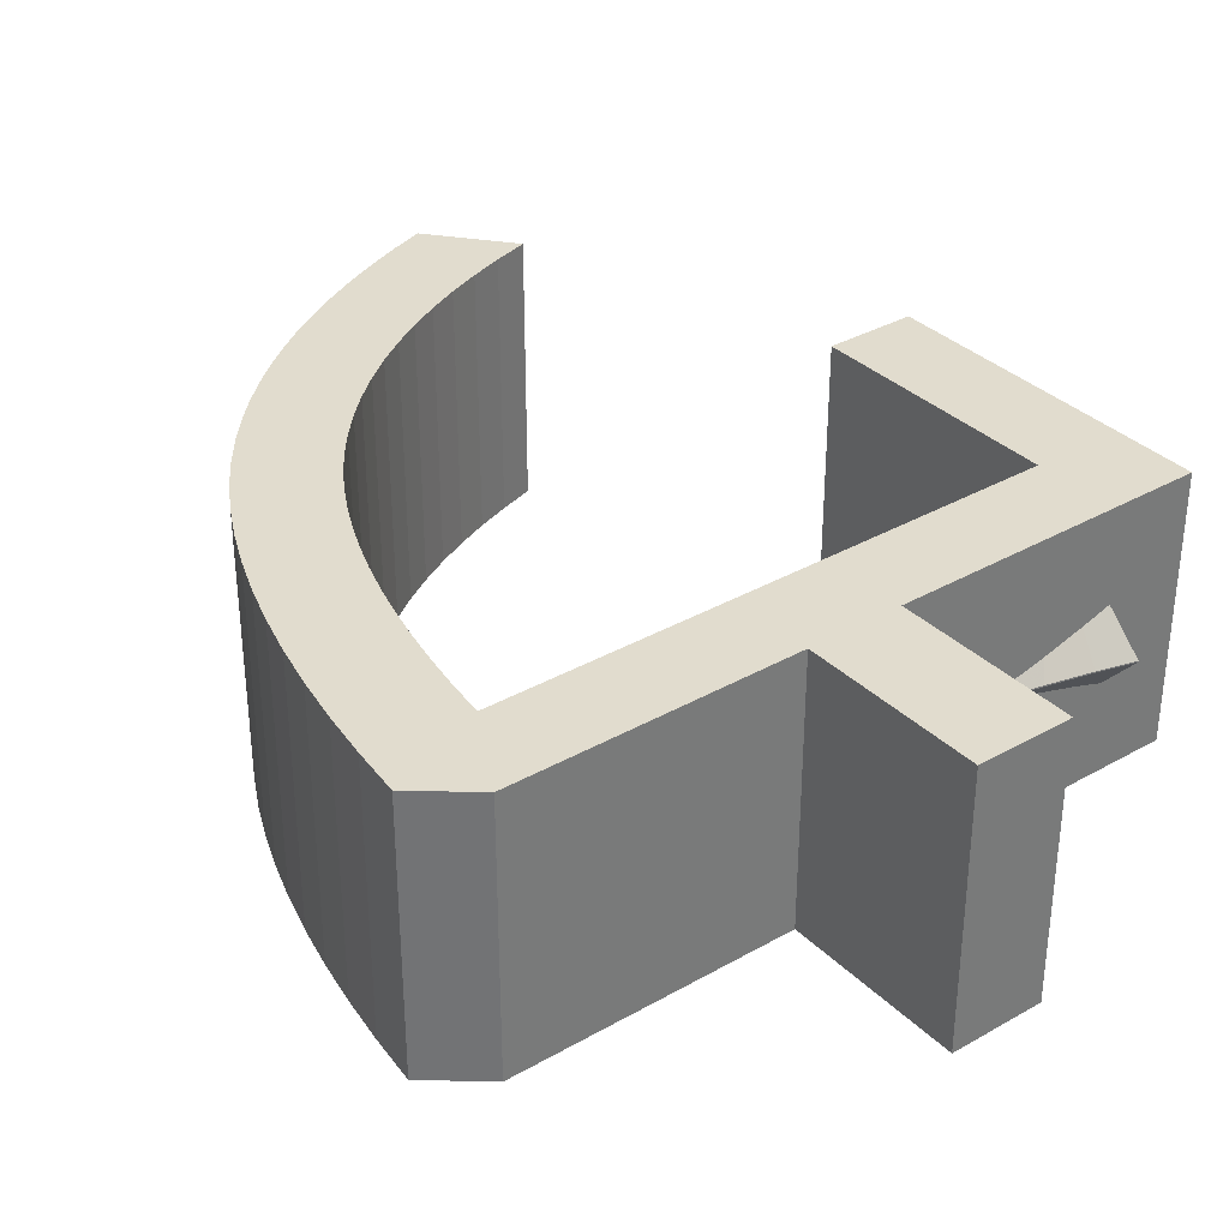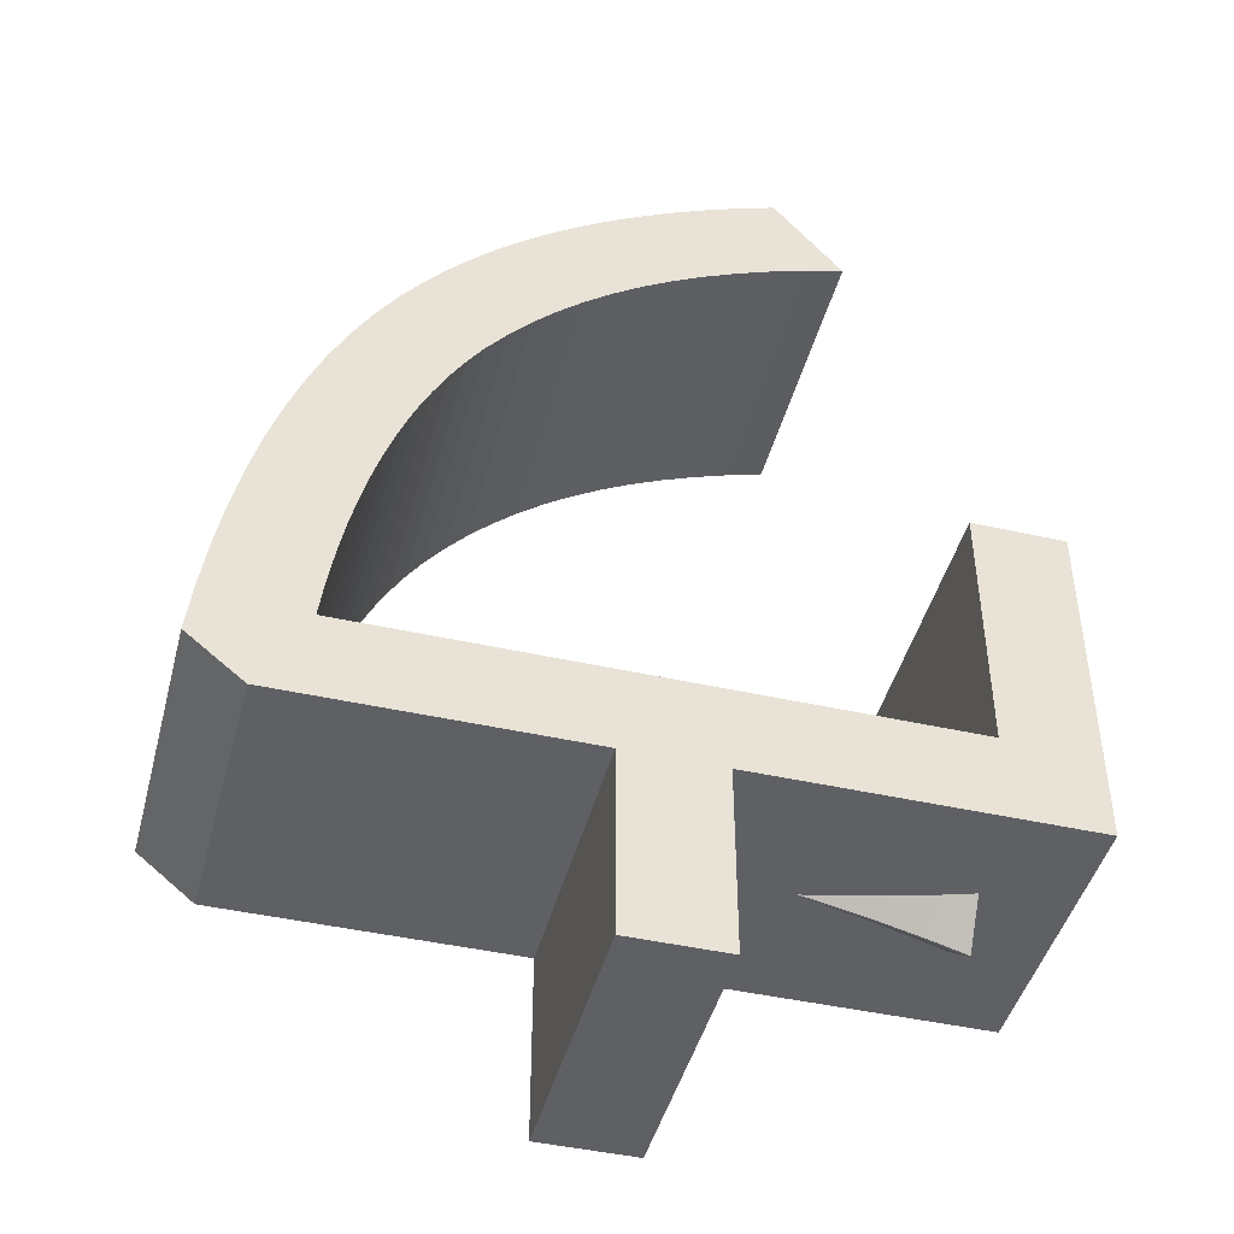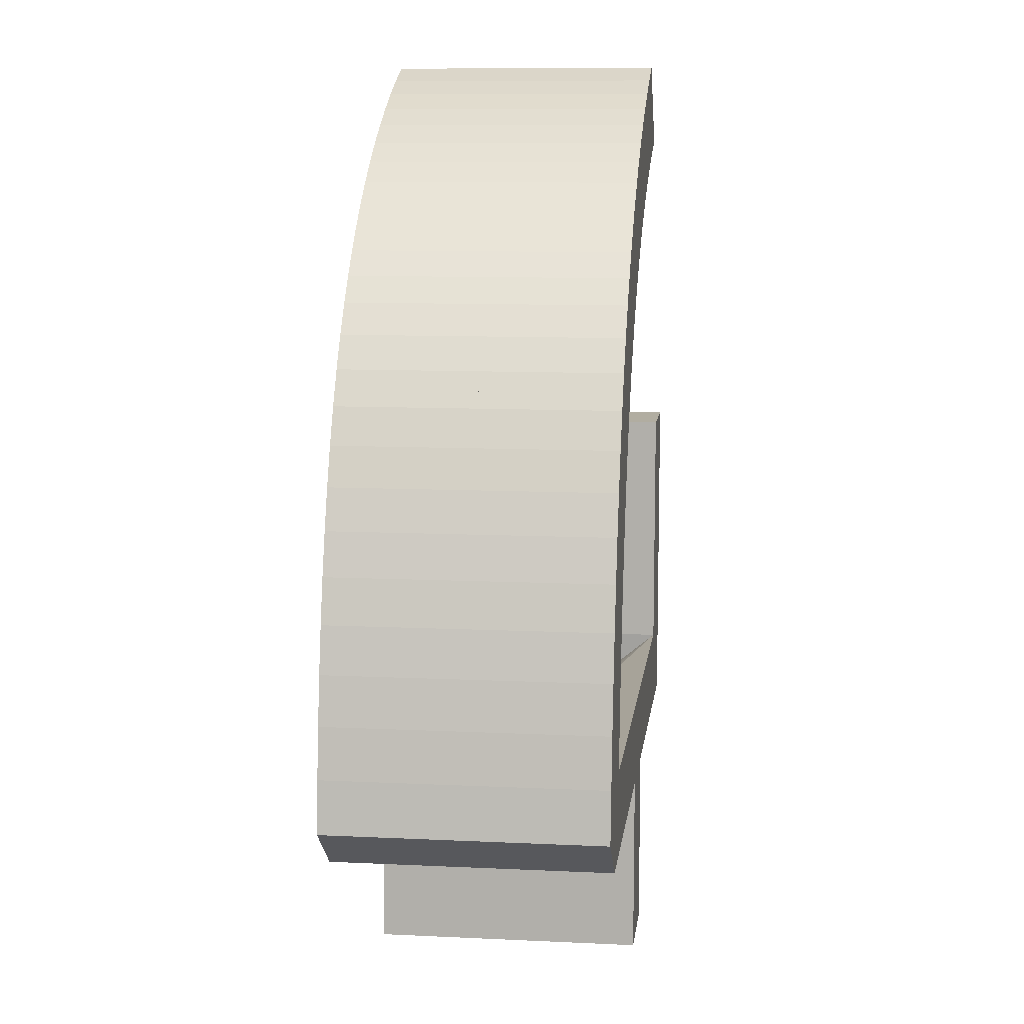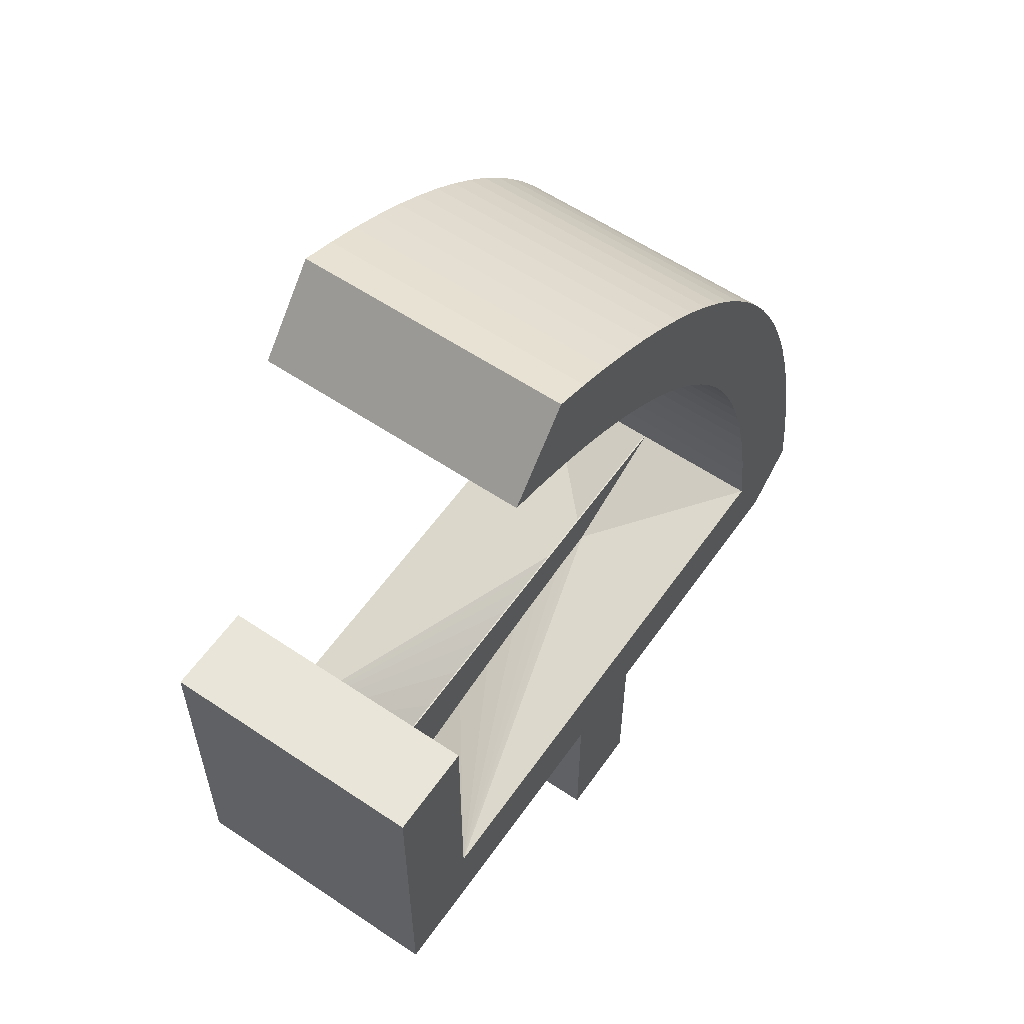
<metadata>
{"format":"obj","ext":"obj","renderer":"f3d","projection":"perspective","resolution":1024,"background":"white","views":[{"elev":34.0,"azim":142.4,"up":"+Y"},{"elev":-44.9,"azim":165.4,"up":"+Z"},{"elev":10.3,"azim":96.9,"up":"+Z"},{"elev":58.5,"azim":-55.2,"up":"+Z"}]}
</metadata>
<code>
o Curve_Mesh
v 2.369 0 -0.000289
v 3.064 0 -0.000289
v 3.064 0 1.343
v 5.18 0 1.343
v 5.586 0 1.674
v 5.544 0 2.051
v 5.492 0 2.413
v 5.429 0 2.76
v 5.355 0 3.092
v 5.271 0 3.409
v 5.175 0 3.711
v 5.069 0 3.998
v 4.952 0 4.27
v 4.823 0 4.527
v 4.684 0 4.769
v 4.535 0 4.996
v 4.374 0 5.208
v 4.223 0 5.386
v 4.061 0 5.557
v 3.89 0 5.721
v 3.708 0 5.878
v 3.516 0 6.027
v 3.314 0 6.17
v 3.101 0 6.305
v 2.878 0 6.433
v 2.645 0 6.554
v 2.402 0 6.668
v 2.149 0 6.774
v 1.885 0 6.874
v 1.879 0 6.866
v 1.86 0 6.844
v 1.832 0 6.81
v 1.795 0 6.766
v 1.751 0 6.713
v 1.702 0 6.655
v 1.65 0 6.593
v 1.596 0 6.528
v 1.542 0 6.464
v 1.49 0 6.401
v 1.441 0 6.343
v 1.397 0 6.291
v 1.673 0 6.204
v 1.938 0 6.108
v 2.191 0 6.004
v 2.432 0 5.889
v 2.662 0 5.766
v 2.88 0 5.634
v 3.086 0 5.492
v 3.281 0 5.341
v 3.464 0 5.181
v 3.636 0 5.012
v 3.796 0 4.833
v 3.944 0 4.646
v 4.058 0 4.48
v 4.165 0 4.304
v 4.265 0 4.117
v 4.358 0 3.921
v 4.444 0 3.713
v 4.522 0 3.496
v 4.593 0 3.268
v 4.657 0 3.029
v 4.714 0 2.78
v 4.764 0 2.521
v 4.806 0 2.252
v 4.841 0 1.972
v 4.786 0 1.972
v 4.629 0 1.972
v 4.386 0 1.972
v 4.07 0 1.972
v 3.697 0 1.972
v 3.28 0 1.972
v 2.834 0 1.972
v 2.374 0 1.972
v 1.914 0 1.972
v 1.468 0 1.972
v 1.051 0 1.972
v 0.678 0 1.972
v 0.678 0 3.869
v 0 0 3.869
v 0 0 1.343
v 2.369 0 1.343
v 2.369 0.01 -0.000289
v 3.064 0.01 -0.000289
v 3.064 0.01 1.343
v 5.18 0.01 1.343
v 5.586 0.01 1.674
v 5.544 0.01 2.051
v 5.492 0.01 2.413
v 5.429 0.01 2.76
v 5.355 0.01 3.092
v 5.271 0.01 3.409
v 5.175 0.01 3.711
v 5.069 0.01 3.998
v 4.952 0.01 4.27
v 4.823 0.01 4.527
v 4.684 0.01 4.769
v 4.535 0.01 4.996
v 4.374 0.01 5.208
v 4.223 0.01 5.386
v 4.061 0.01 5.557
v 3.89 0.01 5.721
v 3.708 0.01 5.878
v 3.516 0.01 6.027
v 3.314 0.01 6.17
v 3.101 0.01 6.305
v 2.878 0.01 6.433
v 2.645 0.01 6.554
v 2.402 0.01 6.668
v 2.149 0.01 6.774
v 1.885 0.01 6.874
v 1.879 0.01 6.866
v 1.86 0.01 6.844
v 1.832 0.01 6.81
v 1.795 0.01 6.766
v 1.751 0.01 6.713
v 1.702 0.01 6.655
v 1.65 0.01 6.593
v 1.596 0.01 6.528
v 1.542 0.01 6.464
v 1.49 0.01 6.401
v 1.441 0.01 6.343
v 1.397 0.01 6.291
v 1.673 0.01 6.204
v 1.938 0.01 6.108
v 2.191 0.01 6.004
v 2.432 0.01 5.889
v 2.662 0.01 5.766
v 2.88 0.01 5.634
v 3.086 0.01 5.492
v 3.281 0.01 5.341
v 3.464 0.01 5.181
v 3.636 0.01 5.012
v 3.796 0.01 4.833
v 3.944 0.01 4.646
v 4.058 0.01 4.48
v 4.165 0.01 4.304
v 4.265 0.01 4.117
v 4.358 0.01 3.921
v 4.444 0.01 3.713
v 4.522 0.01 3.496
v 4.593 0.01 3.268
v 4.657 0.01 3.029
v 4.714 0.01 2.78
v 4.764 0.01 2.521
v 4.806 0.01 2.252
v 4.841 0.01 1.972
v 4.786 0.01 1.972
v 4.629 0.01 1.972
v 4.386 0.01 1.972
v 4.07 0.01 1.972
v 3.697 0.01 1.972
v 3.28 0.01 1.972
v 2.834 0.01 1.972
v 2.374 0.01 1.972
v 1.914 0.01 1.972
v 1.468 0.01 1.972
v 1.051 0.01 1.972
v 0.678 0.01 1.972
v 0.678 0.01 3.869
v 0 0.01 3.869
v 0 0.01 1.343
v 2.369 0.01 1.343
v 2.369 -1 -0.000289
v 3.064 -1 -0.000289
v 3.064 -1 1.343
v 5.18 -1 1.343
v 5.586 -1 1.674
v 5.544 -1 2.051
v 5.492 -1 2.413
v 5.429 -1 2.76
v 5.355 -1 3.092
v 5.271 -1 3.409
v 5.175 -1 3.711
v 5.069 -1 3.998
v 4.952 -1 4.27
v 4.823 -1 4.527
v 4.684 -1 4.769
v 4.535 -1 4.996
v 4.374 -1 5.208
v 4.223 -1 5.386
v 4.061 -1 5.557
v 3.89 -1 5.721
v 3.708 -1 5.878
v 3.516 -1 6.027
v 3.314 -1 6.17
v 3.101 -1 6.305
v 2.878 -1 6.433
v 2.645 -1 6.554
v 2.402 -1 6.668
v 2.149 -1 6.774
v 1.885 -1 6.874
v 1.879 -1 6.866
v 1.86 -1 6.844
v 1.832 -1 6.81
v 1.795 -1 6.766
v 1.751 -1 6.713
v 1.702 -1 6.655
v 1.65 -1 6.593
v 1.596 -1 6.528
v 1.542 -1 6.464
v 1.49 -1 6.401
v 1.441 -1 6.343
v 1.397 -1 6.291
v 1.673 -1 6.204
v 1.938 -1 6.108
v 2.191 -1 6.004
v 2.432 -1 5.889
v 2.662 -1 5.766
v 2.88 -1 5.634
v 3.086 -1 5.492
v 3.281 -1 5.341
v 3.464 -1 5.181
v 3.636 -1 5.012
v 3.796 -1 4.833
v 3.944 -1 4.646
v 4.058 -1 4.48
v 4.165 -1 4.304
v 4.265 -1 4.117
v 4.358 -1 3.921
v 4.444 -1 3.713
v 4.522 -1 3.496
v 4.593 -1 3.268
v 4.657 -1 3.029
v 4.714 -1 2.78
v 4.764 -1 2.521
v 4.806 -1 2.252
v 4.841 -1 1.972
v 3.861 0 1.591
v 3.709 0 1.58
v 3.474 0 1.562
v 3.17 0 1.536
v 2.815 0 1.501
v 2.423 0 1.456
v 2.013 0 1.401
v 1.605 0 1.333
v 1.218 0 1.254
v 0.871 0 1.17
v 0.5809 0 1.089
v 0.678 -1 1.972
v 0.678 -1 3.869
v 0 -1 3.869
v 0 -1 1.343
v 2.369 -1 1.343
v 2.369 1.01 -0.000289
v 3.064 1.01 -0.000289
v 3.064 1.01 1.343
v 5.18 1.01 1.343
v 5.586 1.01 1.674
v 5.544 1.01 2.051
v 5.492 1.01 2.413
v 5.429 1.01 2.76
v 5.355 1.01 3.092
v 5.271 1.01 3.409
v 5.175 1.01 3.711
v 5.069 1.01 3.998
v 4.952 1.01 4.27
v 4.823 1.01 4.527
v 4.684 1.01 4.769
v 4.535 1.01 4.996
v 4.374 1.01 5.208
v 4.223 1.01 5.386
v 4.061 1.01 5.557
v 3.89 1.01 5.721
v 3.708 1.01 5.878
v 3.516 1.01 6.027
v 3.314 1.01 6.17
v 3.101 1.01 6.305
v 2.878 1.01 6.433
v 2.645 1.01 6.554
v 2.402 1.01 6.668
v 2.149 1.01 6.774
v 1.885 1.01 6.874
v 1.879 1.01 6.866
v 1.86 1.01 6.844
v 1.832 1.01 6.81
v 1.795 1.01 6.766
v 1.751 1.01 6.713
v 1.702 1.01 6.655
v 1.65 1.01 6.593
v 1.596 1.01 6.528
v 1.542 1.01 6.464
v 1.49 1.01 6.401
v 1.441 1.01 6.343
v 1.397 1.01 6.291
v 1.673 1.01 6.204
v 1.938 1.01 6.108
v 2.191 1.01 6.004
v 2.432 1.01 5.889
v 2.662 1.01 5.766
v 2.88 1.01 5.634
v 3.086 1.01 5.492
v 3.281 1.01 5.341
v 3.464 1.01 5.181
v 3.636 1.01 5.012
v 3.796 1.01 4.833
v 3.944 1.01 4.646
v 4.058 1.01 4.48
v 4.165 1.01 4.304
v 4.265 1.01 4.117
v 4.358 1.01 3.921
v 4.444 1.01 3.713
v 4.522 1.01 3.496
v 4.593 1.01 3.268
v 4.657 1.01 3.029
v 4.714 1.01 2.78
v 4.764 1.01 2.521
v 4.806 1.01 2.252
v 4.841 1.01 1.972
v 3.861 0.01 1.591
v 3.709 0.01 1.58
v 3.474 0.01 1.562
v 3.17 0.01 1.536
v 2.815 0.01 1.501
v 2.423 0.01 1.456
v 2.013 0.01 1.401
v 1.605 0.01 1.333
v 1.218 0.01 1.254
v 0.871 0.01 1.17
v 0.5809 0.01 1.089
v 0.678 1.01 1.972
v 0.678 1.01 3.869
v 0 1.01 3.869
v 0 1.01 1.343
v 2.369 1.01 1.343
f 3 2 1
f 3 1 81
f 5 4 3
f 5 3 81
f 5 81 80
f 5 80 77
f 77 80 79
f 6 5 65
f 65 5 77
f 6 65 64
f 66 65 77
f 67 66 77
f 68 67 77
f 69 68 77
f 70 69 77
f 71 70 77
f 72 71 77
f 73 72 77
f 74 73 77
f 75 74 77
f 76 75 77
f 78 77 79
f 7 6 64
f 7 64 63
f 8 7 63
f 8 63 62
f 9 8 62
f 9 62 61
f 9 61 60
f 10 9 60
f 10 60 59
f 11 10 59
f 11 59 58
f 12 11 58
f 12 58 57
f 12 57 56
f 13 12 56
f 13 56 55
f 14 13 55
f 14 55 54
f 14 54 53
f 15 14 53
f 15 53 52
f 16 15 52
f 16 52 51
f 17 16 51
f 17 51 50
f 17 50 49
f 18 17 49
f 18 49 48
f 19 18 48
f 19 48 47
f 20 19 47
f 20 47 46
f 21 20 46
f 21 46 45
f 22 21 45
f 22 45 44
f 22 44 43
f 23 22 43
f 23 43 42
f 24 23 42
f 24 42 41
f 24 41 40
f 25 24 40
f 25 40 39
f 25 39 38
f 26 25 38
f 26 38 37
f 26 37 36
f 27 26 36
f 27 36 35
f 27 35 34
f 28 27 34
f 28 34 33
f 28 33 32
f 29 28 32
f 29 32 31
f 29 31 30
f 84 82 83
f 84 162 82
f 86 84 85
f 86 162 84
f 86 161 162
f 86 158 161
f 158 160 161
f 87 146 86
f 146 158 86
f 87 145 146
f 147 158 146
f 148 158 147
f 149 158 148
f 150 158 149
f 151 158 150
f 152 158 151
f 153 158 152
f 154 158 153
f 155 158 154
f 156 158 155
f 157 158 156
f 159 160 158
f 88 145 87
f 88 144 145
f 89 144 88
f 89 143 144
f 90 143 89
f 90 142 143
f 90 141 142
f 91 141 90
f 91 140 141
f 92 140 91
f 92 139 140
f 93 139 92
f 93 138 139
f 93 137 138
f 94 137 93
f 94 136 137
f 95 136 94
f 95 135 136
f 95 134 135
f 96 134 95
f 96 133 134
f 97 133 96
f 97 132 133
f 98 132 97
f 98 131 132
f 98 130 131
f 99 130 98
f 99 129 130
f 100 129 99
f 100 128 129
f 101 128 100
f 101 127 128
f 102 127 101
f 102 126 127
f 103 126 102
f 103 125 126
f 103 124 125
f 104 124 103
f 104 123 124
f 105 123 104
f 105 122 123
f 105 121 122
f 106 121 105
f 106 120 121
f 106 119 120
f 107 119 106
f 107 118 119
f 107 117 118
f 108 117 107
f 108 116 117
f 108 115 116
f 109 115 108
f 109 114 115
f 109 113 114
f 110 113 109
f 110 112 113
f 110 111 112
f 27 28 109 108
f 11 12 93 92
f 76 77 158 157
f 12 13 94 93
f 62 63 144 143
f 77 78 159 158
f 23 24 105 104
f 33 34 115 114
f 26 27 108 107
f 6 7 88 87
f 47 48 129 128
f 46 47 128 127
f 15 16 97 96
f 71 72 153 152
f 38 39 120 119
f 31 32 113 112
f 48 49 130 129
f 19 20 101 100
f 30 31 112 111
f 14 15 96 95
f 61 62 143 142
f 17 18 99 98
f 55 56 137 136
f 54 55 136 135
f 13 14 95 94
f 52 53 134 133
f 50 51 132 131
f 59 60 141 140
f 56 57 138 137
f 41 42 123 122
f 35 36 117 116
f 10 11 92 91
f 43 44 125 124
f 40 41 122 121
f 32 33 114 113
f 70 71 152 151
f 74 75 156 155
f 69 70 151 150
f 72 73 154 153
f 64 65 146 145
f 22 23 104 103
f 44 45 126 125
f 45 46 127 126
f 68 69 150 149
f 66 67 148 147
f 4 5 86 85
f 79 80 161 160
f 63 64 145 144
f 36 37 118 117
f 81 1 82 162
f 21 22 103 102
f 5 6 87 86
f 37 38 119 118
f 9 10 91 90
f 34 35 116 115
f 42 43 124 123
f 3 4 85 84
f 80 81 162 161
f 2 3 84 83
f 78 79 160 159
f 65 66 147 146
f 18 19 100 99
f 49 50 131 130
f 16 17 98 97
f 53 54 135 134
f 25 26 107 106
f 29 30 111 110
f 60 61 142 141
f 8 9 90 89
f 39 40 121 120
f 75 76 157 156
f 57 58 139 138
f 24 25 106 105
f 7 8 89 88
f 20 21 102 101
f 51 52 133 132
f 58 59 140 139
f 73 74 155 154
f 67 68 149 148
f 1 2 83 82
f 28 29 110 109
f 163 164 165
f 243 163 165
f 165 166 167
f 243 165 167
f 242 243 167
f 239 242 167
f 241 242 239
f 227 167 168
f 239 167 227
f 226 227 168
f 239 227 228
f 239 228 229
f 239 229 230
f 239 230 231
f 239 231 232
f 239 232 233
f 239 233 234
f 239 234 235
f 239 235 236
f 239 236 237
f 239 237 238
f 241 239 240
f 226 168 169
f 225 226 169
f 225 169 170
f 224 225 170
f 224 170 171
f 223 224 171
f 222 223 171
f 222 171 172
f 221 222 172
f 221 172 173
f 220 221 173
f 220 173 174
f 219 220 174
f 218 219 174
f 218 174 175
f 217 218 175
f 217 175 176
f 216 217 176
f 215 216 176
f 215 176 177
f 214 215 177
f 214 177 178
f 213 214 178
f 213 178 179
f 212 213 179
f 211 212 179
f 211 179 180
f 210 211 180
f 210 180 181
f 209 210 181
f 209 181 182
f 208 209 182
f 208 182 183
f 207 208 183
f 207 183 184
f 206 207 184
f 205 206 184
f 205 184 185
f 204 205 185
f 204 185 186
f 203 204 186
f 202 203 186
f 202 186 187
f 201 202 187
f 200 201 187
f 200 187 188
f 199 200 188
f 198 199 188
f 198 188 189
f 197 198 189
f 196 197 189
f 196 189 190
f 195 196 190
f 194 195 190
f 194 190 191
f 193 194 191
f 192 193 191
f 245 244 246
f 244 324 246
f 247 246 248
f 246 324 248
f 324 323 248
f 323 320 248
f 323 322 320
f 248 308 249
f 248 320 308
f 308 307 249
f 308 320 309
f 309 320 310
f 310 320 311
f 311 320 312
f 312 320 313
f 313 320 314
f 314 320 315
f 315 320 316
f 316 320 317
f 317 320 318
f 318 320 319
f 320 322 321
f 249 307 250
f 307 306 250
f 250 306 251
f 306 305 251
f 251 305 252
f 305 304 252
f 304 303 252
f 252 303 253
f 303 302 253
f 253 302 254
f 302 301 254
f 254 301 255
f 301 300 255
f 300 299 255
f 255 299 256
f 299 298 256
f 256 298 257
f 298 297 257
f 297 296 257
f 257 296 258
f 296 295 258
f 258 295 259
f 295 294 259
f 259 294 260
f 294 293 260
f 293 292 260
f 260 292 261
f 292 291 261
f 261 291 262
f 291 290 262
f 262 290 263
f 290 289 263
f 263 289 264
f 289 288 264
f 264 288 265
f 288 287 265
f 287 286 265
f 265 286 266
f 286 285 266
f 266 285 267
f 285 284 267
f 284 283 267
f 267 283 268
f 283 282 268
f 282 281 268
f 268 281 269
f 281 280 269
f 280 279 269
f 269 279 270
f 279 278 270
f 278 277 270
f 270 277 271
f 277 276 271
f 276 275 271
f 271 275 272
f 275 274 272
f 274 273 272
f 270 271 190 189
f 254 255 174 173
f 319 320 239 238
f 255 256 175 174
f 305 306 225 224
f 320 321 240 239
f 266 267 186 185
f 276 277 196 195
f 269 270 189 188
f 249 250 169 168
f 290 291 210 209
f 289 290 209 208
f 258 259 178 177
f 314 315 234 233
f 281 282 201 200
f 274 275 194 193
f 291 292 211 210
f 262 263 182 181
f 273 274 193 192
f 257 258 177 176
f 304 305 224 223
f 260 261 180 179
f 298 299 218 217
f 297 298 217 216
f 256 257 176 175
f 295 296 215 214
f 293 294 213 212
f 302 303 222 221
f 299 300 219 218
f 284 285 204 203
f 278 279 198 197
f 253 254 173 172
f 286 287 206 205
f 283 284 203 202
f 275 276 195 194
f 313 314 233 232
f 317 318 237 236
f 312 313 232 231
f 315 316 235 234
f 307 308 227 226
f 265 266 185 184
f 287 288 207 206
f 288 289 208 207
f 311 312 231 230
f 309 310 229 228
f 247 248 167 166
f 322 323 242 241
f 306 307 226 225
f 279 280 199 198
f 324 244 163 243
f 264 265 184 183
f 248 249 168 167
f 280 281 200 199
f 252 253 172 171
f 277 278 197 196
f 285 286 205 204
f 246 247 166 165
f 323 324 243 242
f 245 246 165 164
f 321 322 241 240
f 308 309 228 227
f 261 262 181 180
f 292 293 212 211
f 259 260 179 178
f 296 297 216 215
f 268 269 188 187
f 272 273 192 191
f 303 304 223 222
f 251 252 171 170
f 282 283 202 201
f 318 319 238 237
f 300 301 220 219
f 267 268 187 186
f 250 251 170 169
f 263 264 183 182
f 294 295 214 213
f 301 302 221 220
f 316 317 236 235
f 310 311 230 229
f 244 245 164 163
f 271 272 191 190

</code>
